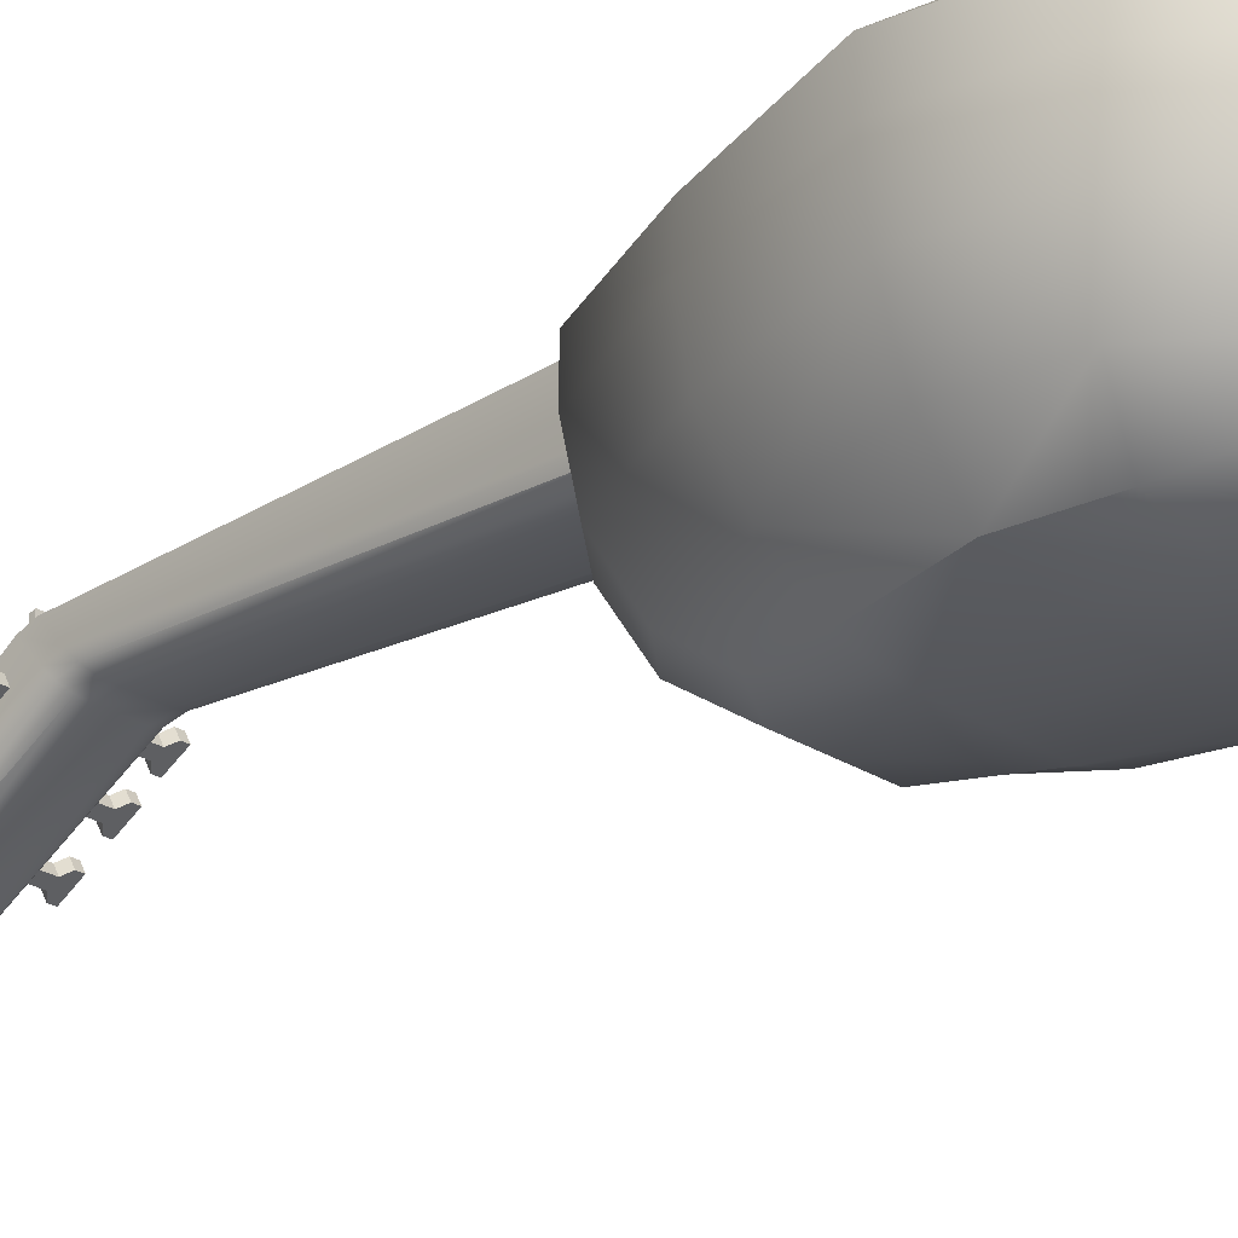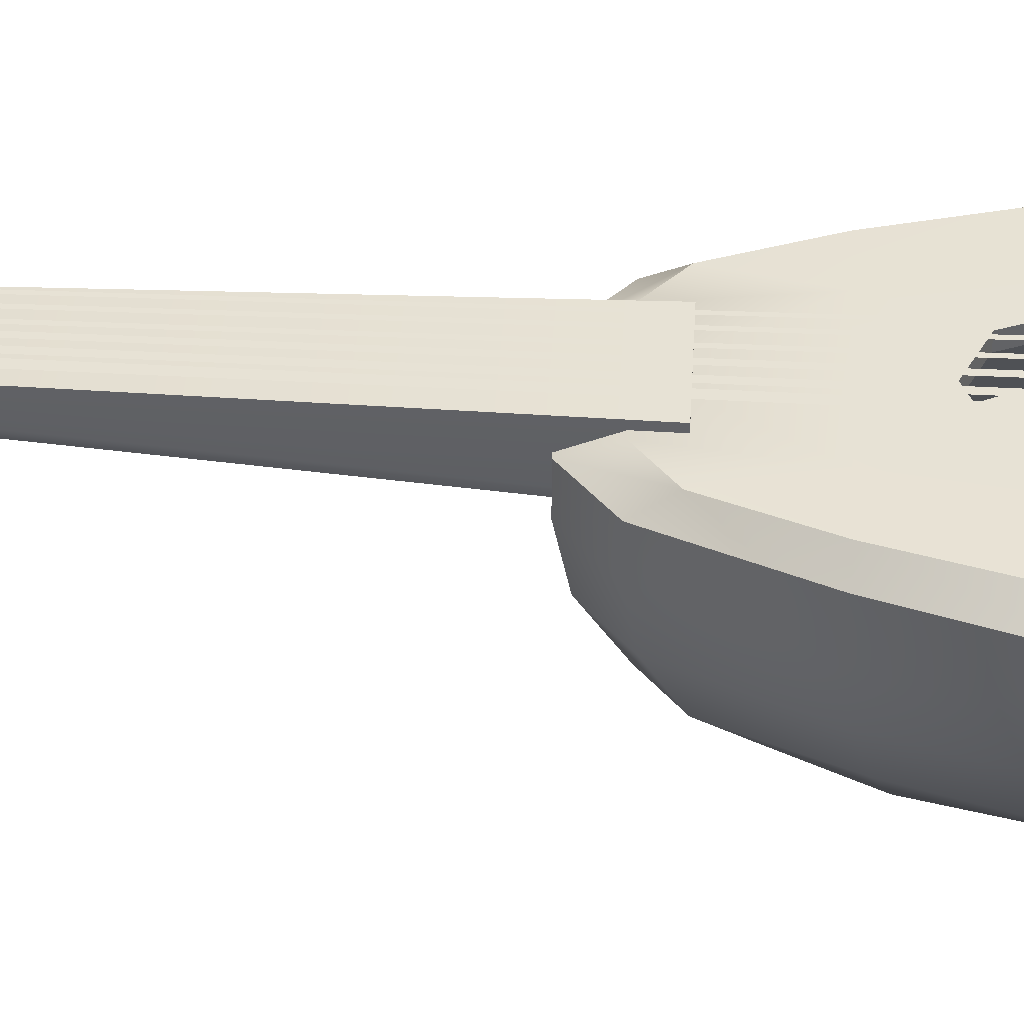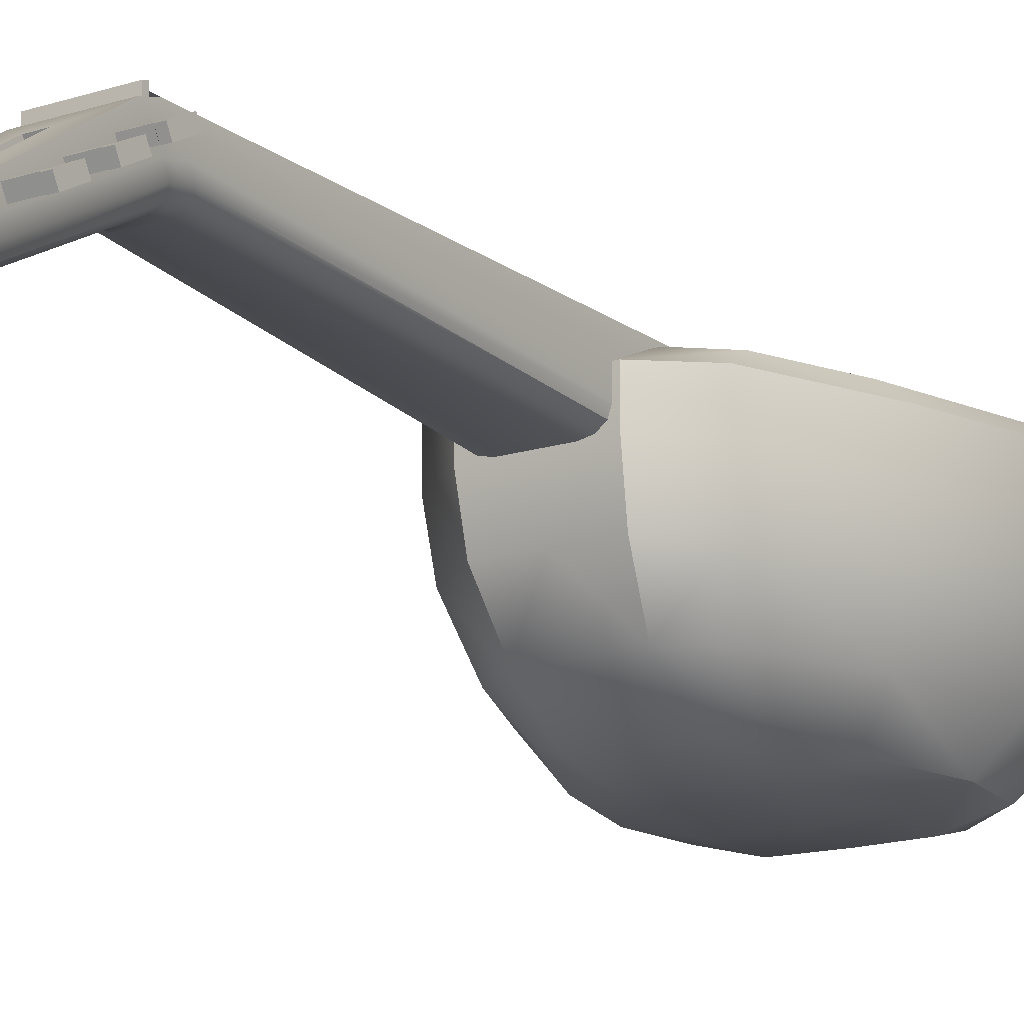
<metadata>
{"format":"obj","ext":"obj","renderer":"f3d","projection":"perspective","resolution":1024,"background":"white","views":[{"elev":-25.4,"azim":134.0,"up":"+Z"},{"elev":40.4,"azim":93.5,"up":"+Z"},{"elev":-16.2,"azim":33.0,"up":"+Z"}]}
</metadata>
<code>
o Weapon_Lute_Cube.367
v -0.1121 0.7918 0.04604
v -0.07533 0.7531 -0.2635
v 0.1887 0.7722 -0.1938
v 0.07533 0.7531 -0.2635
v 0.1121 0.7918 0.04604
v -0.06983 0.3007 -0.05425
v -0.09029 0.9247 -0.05425
v -0.2267 0.7991 -0.05425
v 0.09029 0.9247 -0.05425
v 0.06983 0.3007 -0.05425
v -0.198 0.4991 -0.05425
v -0.09548 0.4991 0.02243
v 0.06781 0.5458 -0.2635
v 0.1615 0.5224 -0.1938
v -0.06781 0.5458 -0.2635
v 0.09548 0.4991 0.02243
v 0.198 0.4991 -0.05425
v -0.1615 0.5224 -0.1938
v 0.05812 0.3573 -0.1938
v 0.07514 0.8767 -0.1938
v -0.1887 0.7722 -0.1938
v -0.07514 0.8767 -0.1938
v -0.05812 0.3573 -0.1938
v 0.2267 0.7991 -0.05425
v -0.05528 0.4327 -0.2461
v 0.0743 0.3503 0.02156
v 0.1091 0.3986 -0.1938
v -0.06761 0.8217 -0.2461
v 0.09606 0.8963 0.02156
v 0.1411 0.8406 -0.1938
v 0.1984 0.8021 0.02156
v -0.1667 0.4991 0.02156
v -0.1413 0.7539 -0.2461
v 0.1236 0.5399 -0.2461
v 0.05528 0.4327 -0.2461
v -0.0743 0.3503 0.02156
v 0.06761 0.8217 -0.2461
v -0.09606 0.8963 0.02156
v -0 0.7571 -0.2635
v 0.1121 0.8346 0.04582
v -0 0.8866 -0.1938
v -0.1311 0.3503 -0.05425
v -0.1695 0.8814 -0.05425
v -0 0.3007 -0.05425
v -0.06983 0.3007 -0.001069
v -0.09029 0.9247 -0.001069
v -0.2267 0.7991 -0.001069
v 0.2267 0.7991 -0.001069
v 0.09029 0.9247 -0.001069
v 0.06983 0.3007 -0.001069
v 0.1667 0.4991 0.02156
v -0.1984 0.8021 0.02156
v -0.1236 0.5399 -0.2461
v 0.1413 0.7539 -0.2461
v -0 0.5458 -0.2635
v -0 0.4991 0.02243
v -0.1938 0.4991 -0.001069
v 0.1938 0.4991 -0.001069
v -0.2051 0.6674 -0.1938
v -0.1239 0.6763 0.02243
v 0.082 0.6635 -0.2635
v 0.2493 0.6733 -0.05425
v -0.082 0.6635 -0.2635
v 0.1239 0.6763 0.02243
v 0.1311 0.3503 -0.05425
v 0.1695 0.8814 -0.05425
v -0 0.9367 -0.05425
v -0.1091 0.3986 -0.1938
v -0.1411 0.8406 -0.1938
v -0 0.3573 -0.1938
v -0.2493 0.6733 -0.05425
v 0.2051 0.6674 -0.1938
v 0.1893 0.5049 -0.124
v -0.1893 0.5049 -0.124
v 0.06691 0.3148 -0.124
v 0.0865 0.9127 -0.124
v -0.2172 0.7924 -0.124
v -0.0865 0.9127 -0.124
v -0.06691 0.3148 -0.124
v 0.2172 0.7924 -0.124
v -0.0943 0.4511 -0.2325
v -0.1225 0.3888 0.02089
v 0.0943 0.4511 -0.2325
v 0.1225 0.3888 0.02089
v 0.1179 0.807 -0.2325
v -0.1179 0.807 -0.2325
v -0.1584 0.8649 0.02089
v 0.1584 0.8649 0.02089
v -0 0.4327 -0.2461
v -0 0.3503 0.02156
v -0 0.8292 -0.2461
v -0 0.9068 0.02156
v -0.1311 0.3503 -0.001069
v 0.1311 0.3503 -0.001069
v -0.1695 0.8814 -0.001069
v 0.1695 0.8814 -0.001069
v -0 0.9367 -0.001069
v -0 0.3007 -0.001069
v 0.2171 0.674 0.02156
v -0.2171 0.674 0.02156
v -0.153 0.6635 -0.2461
v 0.153 0.6635 -0.2461
v -0 0.6645 -0.2635
v -0.2488 0.6733 -0.001069
v 0.2488 0.6733 -0.001069
v 0.1256 0.3624 -0.124
v 0.1624 0.8712 -0.124
v -0 0.9241 -0.124
v -0.1256 0.3624 -0.124
v -0.1624 0.8712 -0.124
v -0 0.3148 -0.124
v -0.2383 0.6718 -0.124
v 0.2383 0.6718 -0.124
v 0.1121 0.8345 0.02221
v 0.1121 0.7917 0.02243
v 0.1212 0.8103 0.02235
v -0.1121 0.7917 0.02243
v -0.1121 0.8345 0.02221
v -0.1212 0.8103 0.02235
v -0 0.8345 0.02222
v -0 0.7917 0.02243
v -0.1121 0.8346 0.04582
v -0 0.8346 0.04583
v -0 0.7918 0.04604
v -0.05657 0.5952 0.02243
v -0.000178 0.5522 0.02243
v -0.0997 0.6548 0.02243
v 0.05659 0.5945 0.02243
v 0.1005 0.6534 0.02243
v -0.000246 0.472 -0.1134
v 0.001147 0.7559 0.02243
v 0.06026 0.7134 0.02243
v -0.05864 0.7141 0.02243
v -0.07599 0.5722 0.02243
v -0.000227 0.5376 0.02243
v -0.1137 0.6547 0.02243
v 0.07586 0.5711 0.02243
v 0.1146 0.6532 0.02243
v 0.001282 0.7703 0.02243
v 0.08332 0.7357 0.02243
v -0.0812 0.7367 0.02243
v -0.06744 0.5825 0.02243
v -0.000126 0.5702 0.02243
v -0.08249 0.6548 0.02243
v 0.06739 0.5816 0.02243
v 0.08326 0.6537 0.02243
v 0.000973 0.7384 0.02243
v 0.07296 0.7256 0.02243
v -0.07106 0.7266 0.02243
v -0.000126 0.5702 0.003328
v -0.08252 0.6548 0.003328
v 0.08328 0.6537 0.003328
v 0.000973 0.7384 0.003328
v -0.0566 0.5952 0.003328
v 0.05662 0.5945 0.003328
v 0.06026 0.7134 0.003328
v -0.05864 0.7141 0.003328
v -0.007218 0.6825 -0.1134
v -0.1765 0.6537 -0.1134
v 0.1781 0.6513 -0.1134
v 0.002089 0.833 -0.1134
v -0.1116 0.5257 -0.1134
v 0.1115 0.524 -0.1134
v 0.1294 0.7793 -0.1134
v -0.1259 0.781 -0.1134
v -0.0514 -0.2233 -0.01219
v -0.0514 -0.2297 -0.000305
v -0.03789 -0.2233 -0.01219
v -0.03789 -0.2297 -0.000305
v -0.0514 -0.2351 -0.0186
v -0.0514 -0.2416 -0.006717
v -0.03789 -0.2351 -0.0186
v -0.03789 -0.2416 -0.006717
v -0.0797 -0.2233 -0.01219
v -0.0797 -0.2297 -0.000305
v -0.0797 -0.2416 -0.006717
v -0.0797 -0.2351 -0.0186
v -0.09563 -0.2233 -0.01219
v -0.09563 -0.2297 -0.000305
v -0.09563 -0.2416 -0.006717
v -0.09563 -0.2351 -0.0186
v -0.0865 -0.215 -0.007734
v -0.0865 -0.2214 0.004151
v -0.0865 -0.2498 -0.01117
v -0.0865 -0.2434 -0.02306
v -0.09563 -0.215 -0.007734
v -0.09563 -0.2214 0.004151
v -0.09563 -0.2498 -0.01117
v -0.09563 -0.2434 -0.02306
v -0.0514 -0.2703 -0.04258
v -0.0514 -0.2769 -0.0308
v -0.03789 -0.2703 -0.04258
v -0.03789 -0.2769 -0.0308
v -0.0514 -0.2821 -0.04918
v -0.0514 -0.2887 -0.03739
v -0.03789 -0.2821 -0.04918
v -0.03789 -0.2887 -0.03739
v -0.0797 -0.2703 -0.04258
v -0.0797 -0.2769 -0.0308
v -0.0797 -0.2887 -0.03739
v -0.0797 -0.2821 -0.04918
v -0.09563 -0.2703 -0.04258
v -0.09563 -0.2769 -0.0308
v -0.09563 -0.2887 -0.03739
v -0.09563 -0.2821 -0.04918
v -0.0865 -0.2621 -0.038
v -0.0865 -0.2687 -0.02622
v -0.0865 -0.2969 -0.04197
v -0.0865 -0.2903 -0.05375
v -0.09563 -0.2621 -0.038
v -0.09563 -0.2687 -0.02622
v -0.09563 -0.2969 -0.04197
v -0.09563 -0.2903 -0.05375
v -0.0514 -0.325 -0.07524
v -0.0514 -0.3316 -0.06345
v -0.03789 -0.325 -0.07524
v -0.03789 -0.3316 -0.06345
v -0.0514 -0.3368 -0.08183
v -0.0514 -0.3434 -0.07004
v -0.03789 -0.3368 -0.08183
v -0.03789 -0.3434 -0.07004
v -0.0797 -0.325 -0.07524
v -0.0797 -0.3316 -0.06345
v -0.0797 -0.3434 -0.07004
v -0.0797 -0.3368 -0.08183
v -0.09563 -0.325 -0.07524
v -0.09563 -0.3316 -0.06345
v -0.09563 -0.3434 -0.07004
v -0.09563 -0.3368 -0.08183
v -0.0865 -0.3168 -0.07066
v -0.0865 -0.3234 -0.05887
v -0.0865 -0.3516 -0.07462
v -0.0865 -0.345 -0.08641
v -0.09563 -0.3168 -0.07066
v -0.09563 -0.3234 -0.05887
v -0.09563 -0.3516 -0.07462
v -0.09563 -0.345 -0.08641
v 0.0514 -0.2233 -0.01219
v 0.0514 -0.2297 -0.000305
v 0.03789 -0.2233 -0.01219
v 0.03789 -0.2297 -0.000305
v 0.0514 -0.2351 -0.0186
v 0.0514 -0.2416 -0.006717
v 0.03789 -0.2351 -0.0186
v 0.03789 -0.2416 -0.006717
v 0.0797 -0.2233 -0.01219
v 0.0797 -0.2297 -0.000305
v 0.0797 -0.2416 -0.006717
v 0.0797 -0.2351 -0.0186
v 0.09563 -0.2233 -0.01219
v 0.09563 -0.2297 -0.000305
v 0.09563 -0.2416 -0.006717
v 0.09563 -0.2351 -0.0186
v 0.0865 -0.215 -0.007734
v 0.0865 -0.2214 0.004151
v 0.0865 -0.2498 -0.01117
v 0.0865 -0.2434 -0.02306
v 0.09563 -0.215 -0.007734
v 0.09563 -0.2214 0.004151
v 0.09563 -0.2498 -0.01117
v 0.09563 -0.2434 -0.02306
v 0.0514 -0.2703 -0.04258
v 0.0514 -0.2769 -0.0308
v 0.03789 -0.2703 -0.04258
v 0.03789 -0.2769 -0.0308
v 0.0514 -0.2821 -0.04918
v 0.0514 -0.2887 -0.03739
v 0.03789 -0.2821 -0.04918
v 0.03789 -0.2887 -0.03739
v 0.0797 -0.2703 -0.04258
v 0.0797 -0.2769 -0.0308
v 0.0797 -0.2887 -0.03739
v 0.0797 -0.2821 -0.04918
v 0.09563 -0.2703 -0.04258
v 0.09563 -0.2769 -0.0308
v 0.09563 -0.2887 -0.03739
v 0.09563 -0.2821 -0.04917
v 0.0865 -0.2621 -0.038
v 0.0865 -0.2687 -0.02622
v 0.0865 -0.2969 -0.04197
v 0.0865 -0.2903 -0.05375
v 0.09563 -0.2621 -0.038
v 0.09563 -0.2687 -0.02622
v 0.09563 -0.2969 -0.04197
v 0.09563 -0.2903 -0.05375
v 0.0514 -0.325 -0.07524
v 0.0514 -0.3316 -0.06345
v 0.03789 -0.325 -0.07524
v 0.03789 -0.3316 -0.06345
v 0.0514 -0.3368 -0.08183
v 0.0514 -0.3434 -0.07004
v 0.03789 -0.3368 -0.08183
v 0.03789 -0.3434 -0.07004
v 0.0797 -0.325 -0.07524
v 0.0797 -0.3316 -0.06345
v 0.0797 -0.3434 -0.07004
v 0.0797 -0.3368 -0.08183
v 0.09563 -0.325 -0.07524
v 0.09563 -0.3316 -0.06345
v 0.09563 -0.3434 -0.07004
v 0.09563 -0.3368 -0.08183
v 0.0865 -0.3168 -0.07066
v 0.0865 -0.3234 -0.05887
v 0.0865 -0.3516 -0.07462
v 0.0865 -0.345 -0.08641
v 0.09563 -0.3168 -0.07066
v 0.09563 -0.3234 -0.05887
v 0.09563 -0.3516 -0.07462
v 0.09563 -0.345 -0.08641
v -0.06583 0.3916 0.03051
v 0.06583 0.3916 0.03051
v 0.01098 -0.3641 -0.0735
v -0.01098 -0.3641 -0.0735
v -0.03747 0.3916 -0.06086
v -0.06583 0.3916 -0.03762
v -0.05165 0.3916 -0.05775
v -0.06203 0.3916 -0.04924
v 0.06583 0.3916 -0.03762
v 0.03747 0.3916 -0.06086
v 0.06203 0.3916 -0.04924
v 0.05165 0.3916 -0.05775
v 0.02236 -0.3435 -0.1255
v 0.05072 -0.3833 -0.1108
v 0.03654 -0.3488 -0.1235
v 0.04692 -0.3634 -0.1181
v -0.05072 -0.3833 -0.1108
v -0.02235 -0.3435 -0.1255
v -0.04692 -0.3634 -0.1181
v -0.03653 -0.3488 -0.1235
v -0.0472 -0.2061 0.02822
v -0.0471 -0.2125 0.02637
v 0.0471 -0.2125 0.02637
v 0.0472 -0.2061 0.02822
v -0.02272 -0.1481 -0.02616
v -0.02235 -0.1718 -0.0309
v -0.05072 -0.1936 -0.006265
v -0.05107 -0.1698 -0.001522
v -0.03653 -0.1747 -0.0276
v -0.0369 -0.151 -0.02286
v -0.04692 -0.1827 -0.01858
v -0.04728 -0.159 -0.01384
v 0.05107 -0.1698 -0.001522
v 0.05072 -0.1936 -0.006265
v 0.02236 -0.1718 -0.0309
v 0.02273 -0.1481 -0.02616
v 0.04728 -0.159 -0.01384
v 0.04692 -0.1827 -0.01858
v 0.0369 -0.151 -0.02286
v 0.03653 -0.1747 -0.0276
v 0.01098 -0.2533 0.00176
v 0.05104 -0.1982 0.03051
v -0.05104 -0.1982 0.03051
v -0.01098 -0.2533 0.00176
v 0.0471 -0.2125 0.03802
v 0.0472 -0.2061 0.03987
v -0.0472 -0.2061 0.03987
v -0.0471 -0.2125 0.03802
v 0.05072 -0.397 -0.09582
v -0.05072 -0.397 -0.09582
v -0.05072 -0.2204 0.02408
v 0.05072 -0.2204 0.02408
v 0.01098 -0.352 -0.09132
v -0.01098 -0.352 -0.09132
v -0.01098 -0.2412 -0.01606
v 0.01098 -0.2412 -0.01606
v 0.05291 0.8008 0.03764
v 0.04207 -0.2091 0.03623
v 0.04167 0.8008 0.03764
v 0.03083 -0.2091 0.03623
v 0.03479 0.8008 0.03764
v 0.02624 -0.2091 0.03623
v 0.0261 0.8008 0.03764
v 0.01756 -0.2091 0.03623
v 0.005843 0.8008 0.03764
v 0.00225 -0.2091 0.03623
v 0.0135 0.8008 0.03764
v 0.00991 -0.2091 0.03623
v -0.05243 0.8008 0.03764
v -0.04159 -0.2091 0.03623
v -0.04732 0.8008 0.03764
v -0.03648 -0.2091 0.03623
v -0.03482 0.8008 0.03764
v -0.02628 -0.2091 0.03623
v -0.0292 0.8008 0.03764
v -0.02066 -0.2091 0.03623
v -0.007921 0.8008 0.03764
v -0.004327 -0.2091 0.03623
v -0.0136 0.8008 0.03764
v -0.01 -0.2091 0.03623
f 92 29 49 97
f 50 26 90 98
f 88 96 49 29
f 100 52 47 104
f 16 64 138 137
f 114 116 31 88 29
f 114 29 92 120
f 60 12 134 136
f 2 39 103 63
f 2 63 101 33
f 2 33 86 28
f 2 28 91 39
f 3 80 113 72
f 3 72 102 54
f 3 54 85 30
f 3 30 107 80
f 95 47 52 87
f 95 87 38 46
f 4 54 102 61
f 4 61 103 39
f 4 39 91 37
f 4 37 85 54
f 40 123 124 5
f 118 120 92 38
f 119 118 38 87 52
f 117 119 52 100 60
f 92 97 46 38
f 98 90 36 45
f 105 48 31 99
f 45 36 82 93
f 6 42 109 79
f 6 79 111 44
f 6 44 98 45
f 6 45 93 42
f 7 78 110 43
f 7 43 95 46
f 7 46 97 67
f 7 67 108 78
f 8 77 112 71
f 8 71 104 47
f 8 47 95 43
f 8 43 110 77
f 88 31 48 96
f 84 94 58 51
f 9 76 108 67
f 9 67 97 49
f 9 49 96 66
f 9 66 107 76
f 10 44 111 75
f 10 75 106 65
f 10 65 94 50
f 10 50 98 44
f 105 99 51 58
f 93 82 32 57
f 11 74 109 42
f 11 42 93 57
f 11 57 104 71
f 11 71 112 74
f 12 32 82 36
f 12 36 90 56
f 117 60 136 141
f 12 60 100 32
f 13 34 83 35
f 13 35 89 55
f 13 55 103 61
f 13 61 102 34
f 100 104 57 32
f 14 73 106 27
f 14 27 83 34
f 14 34 102 72
f 14 72 113 73
f 15 55 89 25
f 15 25 81 53
f 15 53 101 63
f 15 63 103 55
f 16 56 90 26
f 16 26 84 51
f 16 51 99 64
f 121 117 141 139
f 17 58 94 65
f 17 65 106 73
f 17 73 113 62
f 17 62 105 58
f 18 53 81 68
f 18 68 109 74
f 18 74 112 59
f 18 59 101 53
f 19 70 89 35
f 19 35 83 27
f 19 27 106 75
f 19 75 111 70
f 20 37 91 41
f 20 41 108 76
f 20 76 107 30
f 20 30 85 37
f 21 33 101 59
f 21 59 112 77
f 21 77 110 69
f 21 69 86 33
f 22 28 86 69
f 22 69 110 78
f 22 78 108 41
f 22 41 91 28
f 23 68 81 25
f 23 25 89 70
f 23 70 111 79
f 23 79 109 68
f 24 48 105 62
f 24 62 113 80
f 24 80 107 66
f 24 66 96 48
f 114 115 116
f 117 118 119
f 115 114 40 5
f 117 121 124 1
f 116 115 64 99 31
f 1 124 123 122
f 120 118 122 123
f 121 115 5 124
f 114 120 123 40
f 118 117 1 122
f 133 144 151 157
f 125 143 150 154
f 128 146 152 155
f 132 147 153 156
f 64 115 140 138
f 115 121 139 140
f 12 56 135 134
f 56 16 137 135
f 126 142 134 135
f 142 127 136 134
f 129 145 137 138
f 145 126 135 137
f 131 148 140 139
f 149 131 139 141
f 148 129 138 140
f 127 149 141 136
f 143 125 142 126
f 125 144 127 142
f 146 128 145 129
f 128 143 126 145
f 147 132 148 131
f 133 147 131 149
f 132 146 129 148
f 144 133 149 127
f 154 150 130 162
f 155 152 160 163
f 156 153 161 164
f 152 156 164 160
f 147 133 157 153
f 143 128 155 150
f 144 125 154 151
f 146 132 156 152
f 165 159 158 161
f 164 161 158 160
f 162 130 158 159
f 163 160 158 130
f 157 151 159 165
f 153 157 165 161
f 150 155 163 130
f 151 154 162 159
f 166 167 169 168
f 168 169 173 172
f 172 173 171 170
f 167 166 174 175
f 168 172 170 166
f 173 169 167 171
f 174 177 181 178
f 166 170 177 174
f 171 167 175 176
f 170 171 176 177
f 181 180 179 178
f 174 178 186 182
f 176 175 179 180
f 176 180 188 184
f 183 182 186 187
f 185 184 188 189
f 175 174 182 183
f 180 181 189 188
f 179 175 183 187
f 181 177 185 189
f 177 176 184 185
f 178 179 187 186
f 190 191 193 192
f 192 193 197 196
f 196 197 195 194
f 191 190 198 199
f 192 196 194 190
f 197 193 191 195
f 198 201 205 202
f 190 194 201 198
f 195 191 199 200
f 194 195 200 201
f 205 204 203 202
f 198 202 210 206
f 200 199 203 204
f 200 204 212 208
f 207 206 210 211
f 209 208 212 213
f 199 198 206 207
f 204 205 213 212
f 203 199 207 211
f 205 201 209 213
f 201 200 208 209
f 202 203 211 210
f 214 215 217 216
f 216 217 221 220
f 220 221 219 218
f 215 214 222 223
f 216 220 218 214
f 221 217 215 219
f 222 225 229 226
f 214 218 225 222
f 219 215 223 224
f 218 219 224 225
f 229 228 227 226
f 222 226 234 230
f 224 223 227 228
f 224 228 236 232
f 231 230 234 235
f 233 232 236 237
f 223 222 230 231
f 228 229 237 236
f 227 223 231 235
f 229 225 233 237
f 225 224 232 233
f 226 227 235 234
f 238 240 241 239
f 240 244 245 241
f 244 242 243 245
f 239 247 246 238
f 240 238 242 244
f 245 243 239 241
f 246 250 253 249
f 238 246 249 242
f 243 248 247 239
f 242 249 248 243
f 253 250 251 252
f 246 254 258 250
f 248 252 251 247
f 248 256 260 252
f 255 259 258 254
f 257 261 260 256
f 247 255 254 246
f 252 260 261 253
f 251 259 255 247
f 253 261 257 249
f 249 257 256 248
f 250 258 259 251
f 262 264 265 263
f 264 268 269 265
f 268 266 267 269
f 263 271 270 262
f 264 262 266 268
f 269 267 263 265
f 270 274 277 273
f 262 270 273 266
f 267 272 271 263
f 266 273 272 267
f 277 274 275 276
f 270 278 282 274
f 272 276 275 271
f 272 280 284 276
f 279 283 282 278
f 281 285 284 280
f 271 279 278 270
f 276 284 285 277
f 275 283 279 271
f 277 285 281 273
f 273 281 280 272
f 274 282 283 275
f 286 288 289 287
f 288 292 293 289
f 292 290 291 293
f 287 295 294 286
f 288 286 290 292
f 293 291 287 289
f 294 298 301 297
f 286 294 297 290
f 291 296 295 287
f 290 297 296 291
f 301 298 299 300
f 294 302 306 298
f 296 300 299 295
f 296 304 308 300
f 303 307 306 302
f 305 309 308 304
f 295 303 302 294
f 300 308 309 301
f 299 307 303 295
f 301 309 305 297
f 297 305 304 296
f 298 306 307 299
f 318 311 351 342
f 340 328 326 336
f 319 345 334 314
f 343 361 358 323
f 314 316 317 315 310 311 318 320 321 319
f 337 352 310 315
f 351 311 310 352
f 360 336 326 359
f 322 324 325 328 329 327
f 347 325 324 349
f 349 324 322 344
f 335 327 329 338
f 338 329 328 340
f 316 339 341 317
f 335 344 322 327
f 343 323 325 347
f 317 341 337 315
f 346 320 318 342
f 348 321 320 346
f 345 319 321 348
f 314 334 339 316
f 330 331 357 356
f 349 344 345 348
f 347 349 348 346
f 343 347 346 342
f 335 338 339 334
f 338 340 341 339
f 340 336 337 341
f 344 335 334 345
f 336 360 352 337
f 361 343 342 351
f 312 350 365 362
f 326 323 358 359
f 328 325 323 326
f 84 26 50 94
f 333 332 361 351
f 330 333 351 352
f 331 330 352 360
f 332 331 360 361
f 355 356 357 354
f 332 333 355 354
f 331 332 354 357
f 333 330 356 355
f 312 313 359 358
f 353 350 361 360
f 350 312 358 361
f 313 353 360 359
f 365 364 363 362
f 313 312 362 363
f 353 313 363 364
f 350 353 364 365
f 367 366 368 369
f 371 370 372 373
f 375 377 376 374
f 379 381 380 378
f 383 385 384 382
f 387 386 388 389

</code>
